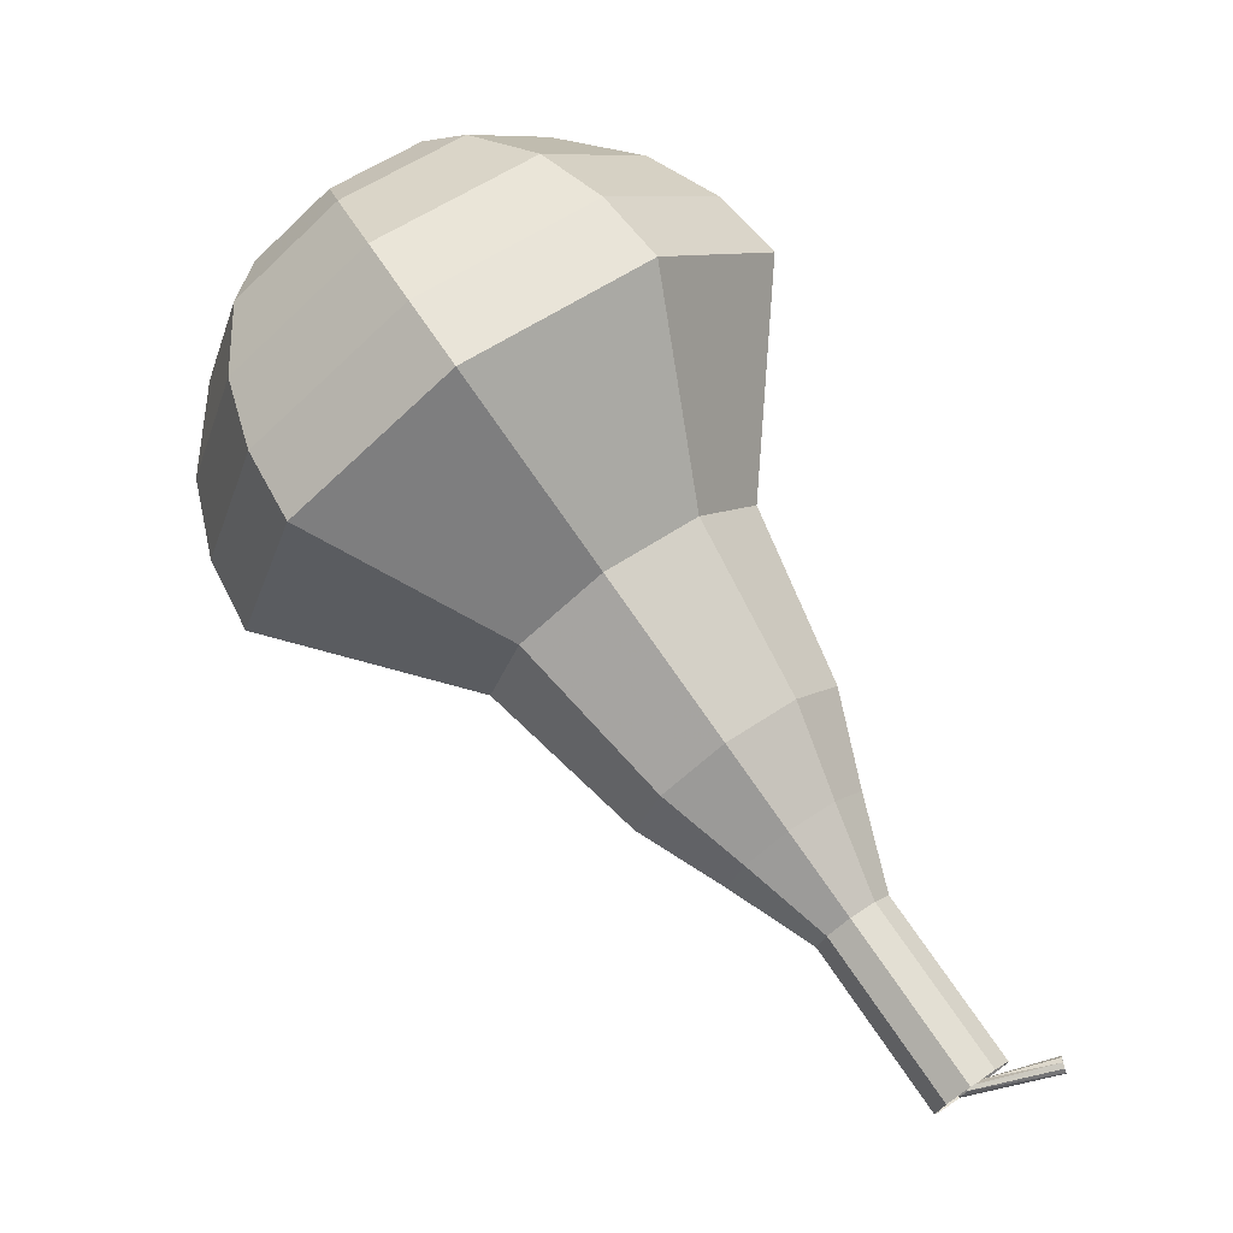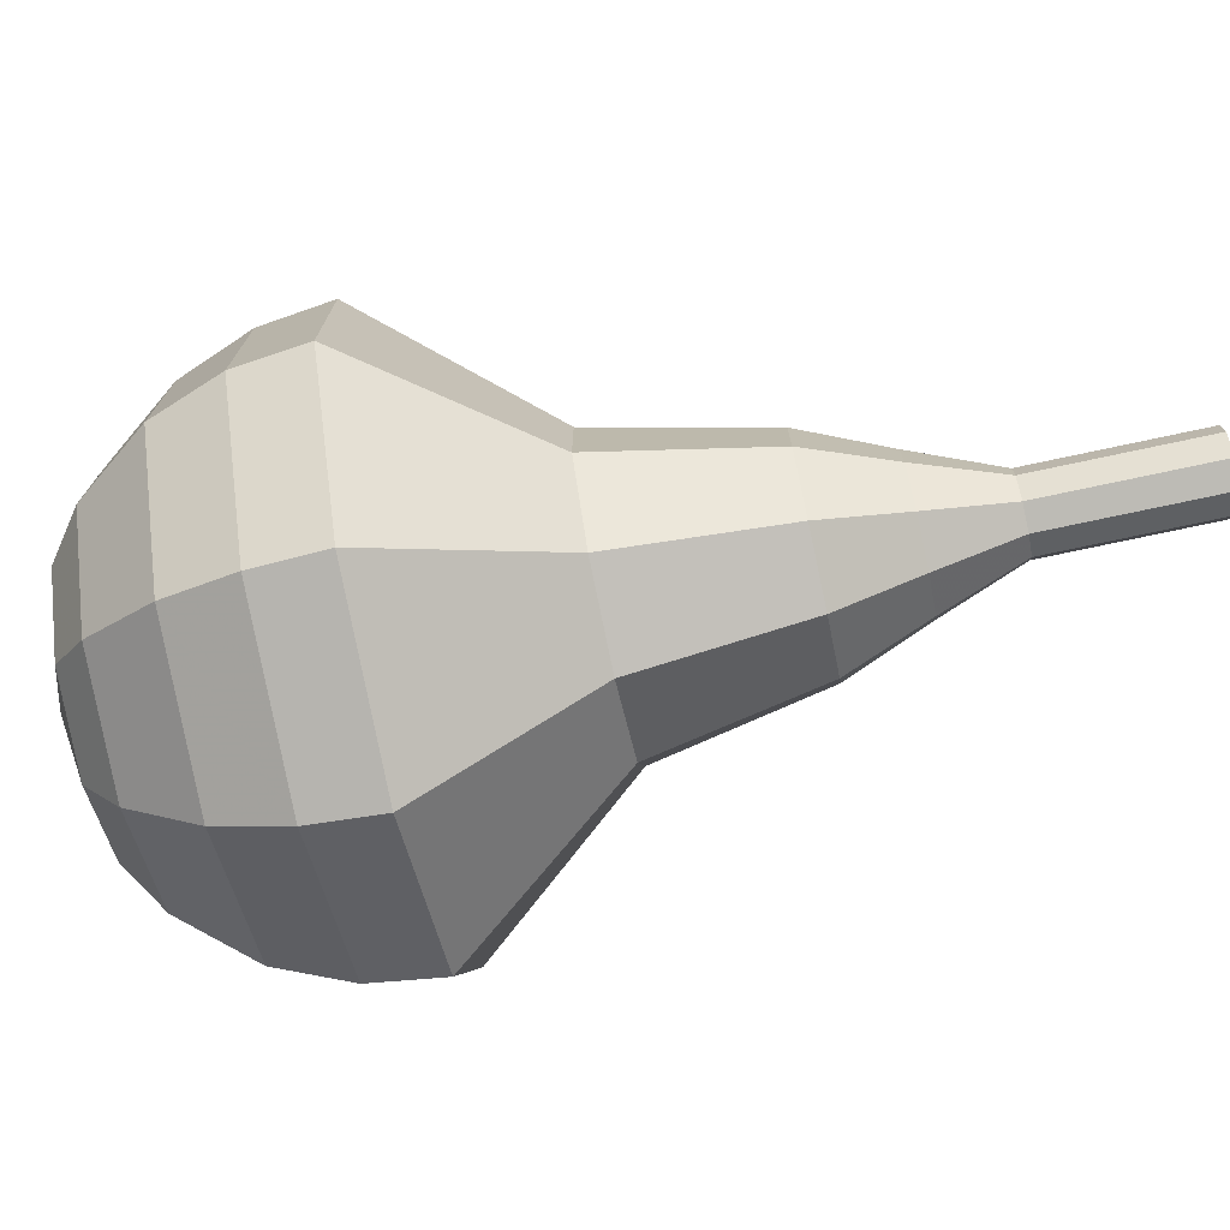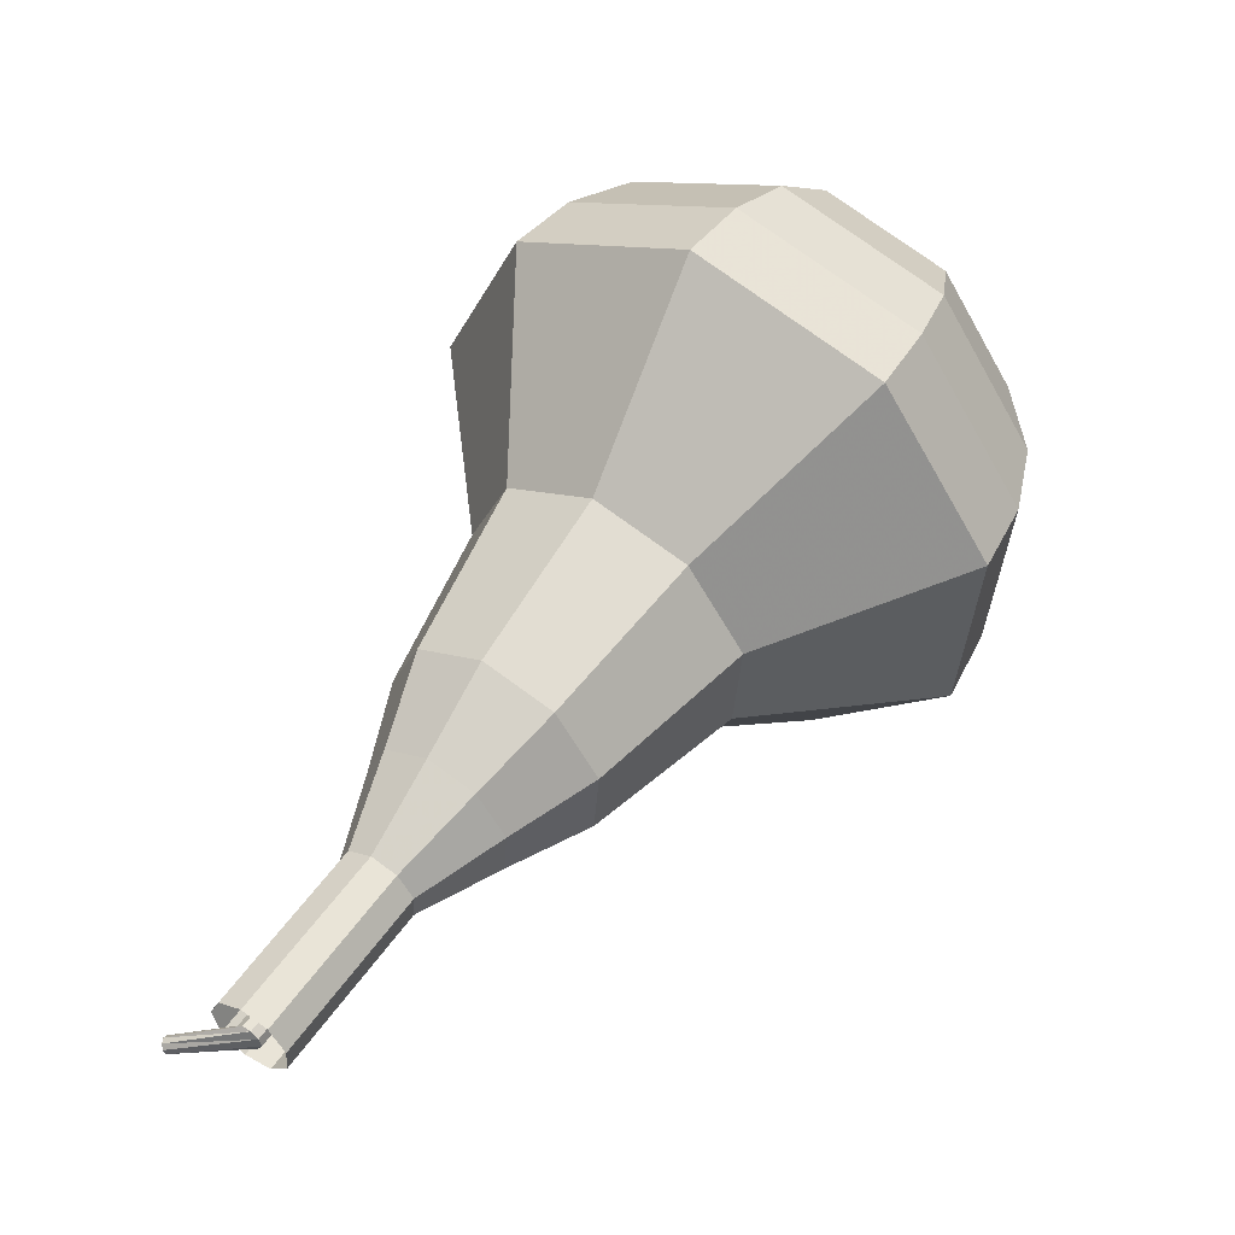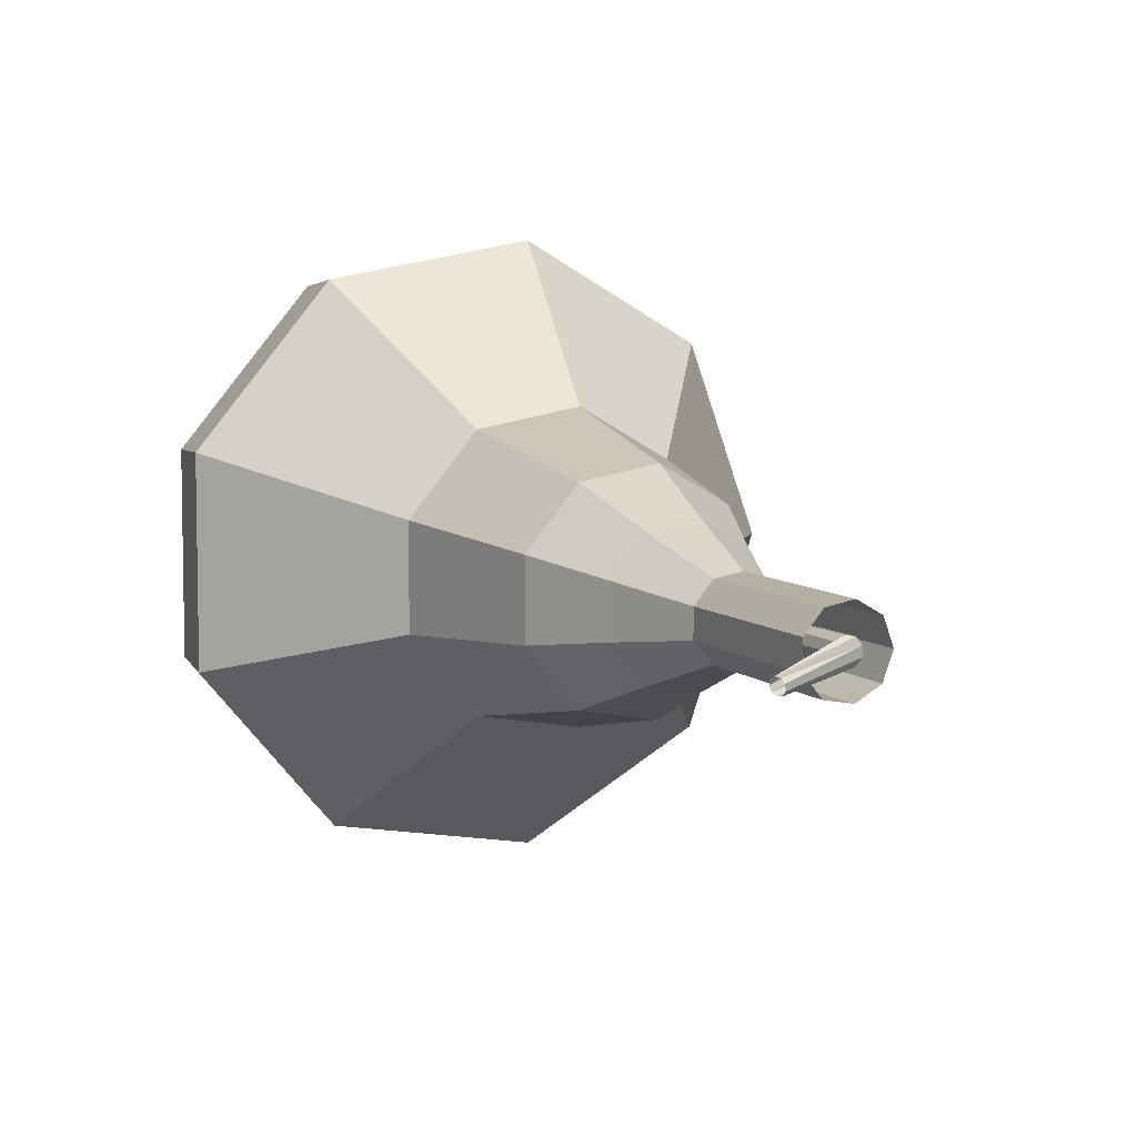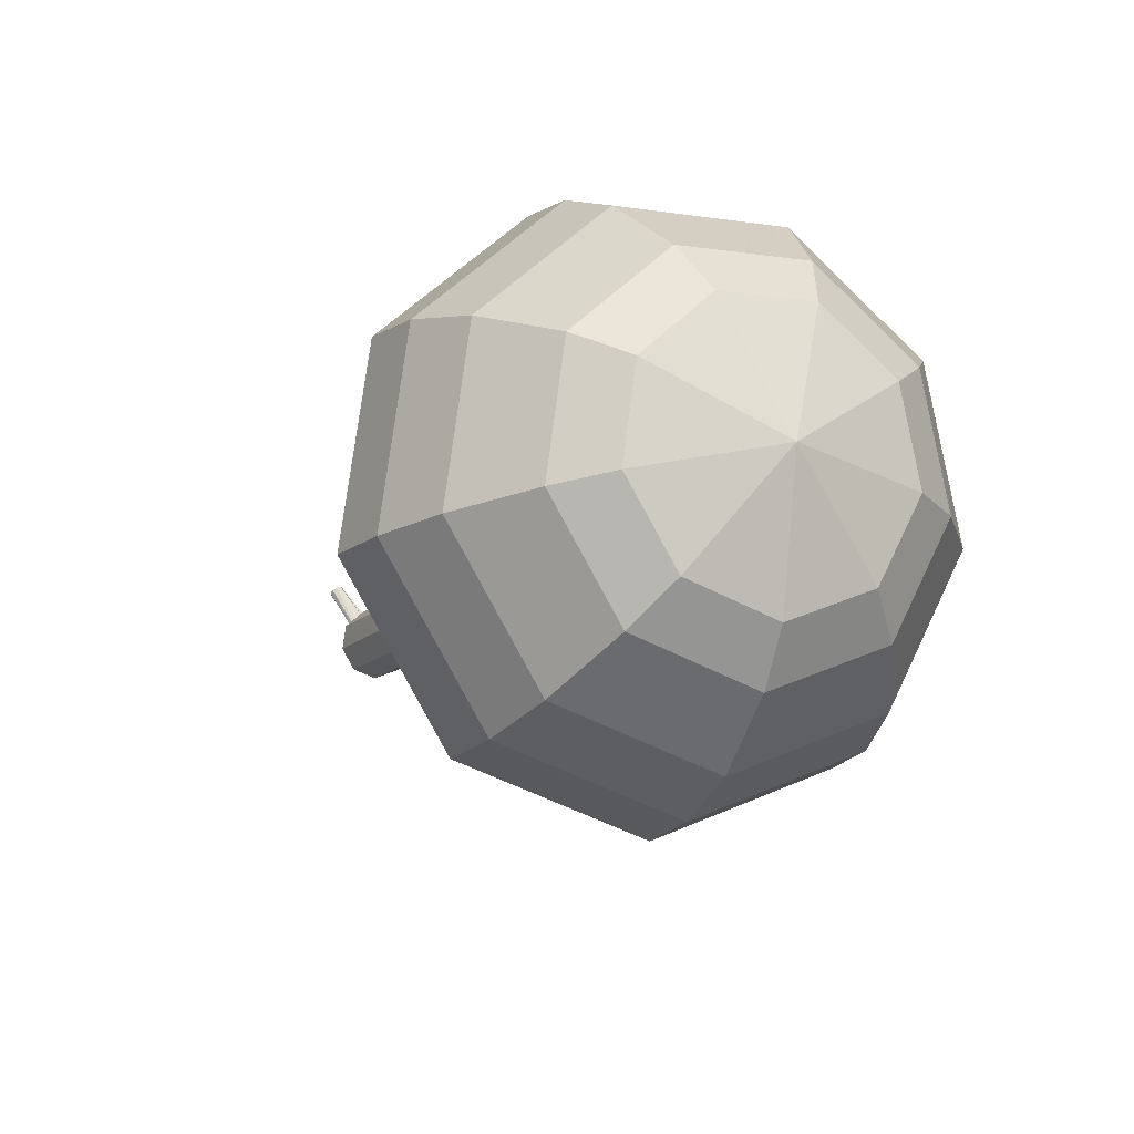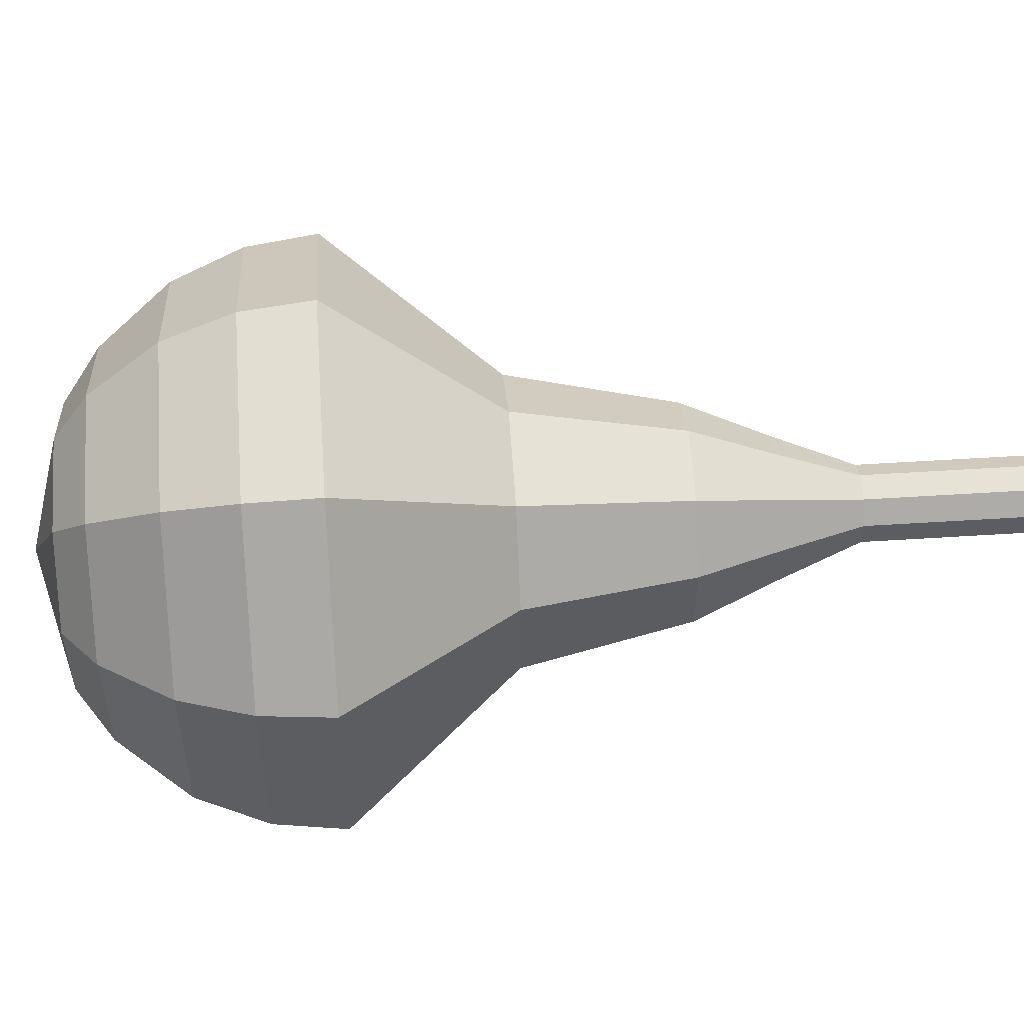
<metadata>
{"format":"obj","ext":"obj","renderer":"f3d","projection":"perspective","resolution":1024,"background":"white","views":[{"elev":-16.6,"azim":179.9,"up":"+Y"},{"elev":-74.9,"azim":-112.2,"up":"+Z"},{"elev":-47.1,"azim":12.9,"up":"+Y"},{"elev":7.2,"azim":-58.9,"up":"+Z"},{"elev":52.9,"azim":42.6,"up":"+Y"},{"elev":53.6,"azim":-128.3,"up":"+Z"}]}
</metadata>
<code>
g tube1
v 169.3 119.9 190
v 168.3 120.5 186.8
v 165.9 122.2 185.1
v 163.1 124.1 185.7
v 161.3 125.3 188.3
v 161.3 125.3 191.7
v 163.1 124 194.3
v 165.9 122.2 194.9
v 168.3 120.5 193.2
v 169.3 119.9 190
v 168.7 121.4 190
v 168 121.9 187.7
v 166.2 123.1 186.4
v 164.2 124.4 186.9
v 162.9 125.3 188.8
v 162.9 125.3 191.3
v 164.2 124.4 193.2
v 166.2 123.1 193.6
v 168 121.9 192.3
v 168.7 121.4 190
v 166.2 124.2 190
v 166.2 124.2 190
v 166.2 124.2 190
v 166.2 124.2 190
v 166.2 124.2 190
v 166.2 124.2 190
v 166.2 124.2 190
v 166.2 124.2 190
v 166.2 124.2 190
v 166.2 124.2 190
v 151.8 103.6 190
v 151.9 103.6 189.8
v 152 103.5 189.6
v 152.2 103.3 189.7
v 152.3 103.2 189.9
v 152.3 103.2 190.1
v 152.2 103.3 190.3
v 152 103.5 190.3
v 151.9 103.6 190.2
v 151.8 103.6 190
v 150.2 104.1 189.6
v 150.2 104 189.4
v 150.2 103.9 189.4
v 150.1 103.8 189.4
v 150.1 103.7 189.5
v 150.1 103.7 189.6
v 150.1 103.8 189.7
v 150.1 103.9 189.8
v 150.1 104 189.7
v 150.2 104.1 189.6
f 1 2 12
f 12 11 1
f 2 3 13
f 13 12 2
f 3 4 14
f 14 13 3
f 4 5 15
f 15 14 4
f 5 6 16
f 16 15 5
f 6 7 17
f 17 16 6
f 7 8 18
f 18 17 7
f 8 9 19
f 19 18 8
f 9 10 20
f 20 19 9
f 11 12 22
f 22 21 11
f 12 13 23
f 23 22 12
f 13 14 24
f 24 23 13
f 14 15 25
f 25 24 14
f 15 16 26
f 26 25 15
f 16 17 27
f 27 26 16
f 17 18 28
f 28 27 17
f 18 19 29
f 29 28 18
f 19 20 30
f 30 29 19
f 21 22 32
f 32 31 21
f 22 23 33
f 33 32 22
f 23 24 34
f 34 33 23
f 24 25 35
f 35 34 24
f 25 26 36
f 36 35 25
f 26 27 37
f 37 36 26
f 27 28 38
f 38 37 27
f 28 29 39
f 39 38 28
f 29 30 40
f 40 39 29
f 31 32 42
f 42 41 31
f 32 33 43
f 43 42 32
f 33 34 44
f 44 43 33
f 34 35 45
f 45 44 34
f 35 36 46
f 46 45 35
f 36 37 47
f 47 46 36
f 37 38 48
f 48 47 37
f 38 39 49
f 49 48 38
f 39 40 50
f 50 49 39
v 152.9 102.9 190
v 152.7 103 189.3
v 152.2 103.3 189
v 151.7 103.7 189.1
v 151.3 104 189.6
v 151.3 104 190.3
v 151.7 103.7 190.8
v 152.2 103.3 191
v 152.7 103 190.6
v 152.9 102.9 190
v 154.1 104.7 190
v 153.9 104.8 189.3
v 153.5 105.2 189
v 152.9 105.5 189.1
v 152.5 105.8 189.6
v 152.5 105.8 190.3
v 152.9 105.5 190.8
v 153.5 105.2 191
v 153.9 104.8 190.6
v 154.1 104.7 190
v 155.4 106.5 190
v 155.2 106.6 189.3
v 154.7 107 189
v 154.1 107.4 189.1
v 153.8 107.6 189.6
v 153.8 107.6 190.3
v 154.1 107.4 190.8
v 154.7 107 191
v 155.2 106.6 190.6
v 155.4 106.5 190
v 157.3 107.8 190
v 157 108.1 188.8
v 156.1 108.7 188.1
v 155 109.4 188.4
v 154.3 109.9 189.3
v 154.3 109.9 190.6
v 155 109.4 191.6
v 156.1 108.7 191.8
v 157 108.1 191.2
v 157.3 107.8 190
v 159.4 109.1 190
v 158.8 109.5 188.2
v 157.4 110.4 187.2
v 155.9 111.5 187.5
v 154.9 112.2 189
v 154.9 112.2 190.9
v 155.9 111.5 192.4
v 157.4 110.4 192.8
v 158.8 109.5 191.8
v 159.4 109.1 190
v 162.6 112.2 190
v 161.9 112.7 187.6
v 160.1 114 186.3
v 158 115.4 186.7
v 156.6 116.3 188.7
v 156.6 116.3 191.3
v 158 115.4 193.2
v 160.1 114 193.7
v 161.9 112.7 192.4
v 162.6 112.2 190
v 168.2 113.8 190
v 166.8 114.8 185.2
v 163.1 117.3 182.6
v 158.9 120.1 183.5
v 156.2 122 187.4
v 156.2 122 192.6
v 158.9 120.1 196.5
v 163.1 117.3 197.4
v 166.7 114.8 194.8
v 168.2 113.8 190
v 169.1 115.5 190
v 167.7 116.4 185.3
v 164.1 118.8 182.9
v 160.1 121.6 183.7
v 157.4 123.4 187.5
v 157.4 123.4 192.5
v 160 121.6 196.3
v 164.1 118.8 197.2
v 167.6 116.4 194.7
v 169.1 115.5 190
v 169.5 117.4 190
v 168.2 118.3 185.8
v 165.1 120.5 183.6
v 161.4 122.9 184.4
v 159.1 124.5 187.8
v 159.1 124.5 192.2
v 161.4 122.9 195.6
v 165 120.5 196.4
v 168.2 118.3 194.2
v 169.5 117.4 190
v 169.3 119.9 190
v 168.3 120.5 186.8
v 165.9 122.2 185.1
v 163.1 124.1 185.7
v 161.3 125.3 188.3
v 161.3 125.3 191.7
v 163.1 124 194.3
v 165.9 122.2 194.9
v 168.3 120.5 193.2
v 169.3 119.9 190
v 168.7 121.4 190
v 168 121.9 187.7
v 166.2 123.1 186.4
v 164.2 124.4 186.9
v 162.9 125.3 188.8
v 162.9 125.3 191.3
v 164.2 124.4 193.2
v 166.2 123.1 193.6
v 168 121.9 192.3
v 168.7 121.4 190
v 166.2 124.2 190
v 166.2 124.2 190
v 166.2 124.2 190
v 166.2 124.2 190
v 166.2 124.2 190
v 166.2 124.2 190
v 166.2 124.2 190
v 166.2 124.2 190
v 166.2 124.2 190
v 166.2 124.2 190
f 51 52 62
f 62 61 51
f 52 53 63
f 63 62 52
f 53 54 64
f 64 63 53
f 54 55 65
f 65 64 54
f 55 56 66
f 66 65 55
f 56 57 67
f 67 66 56
f 57 58 68
f 68 67 57
f 58 59 69
f 69 68 58
f 59 60 70
f 70 69 59
f 61 62 72
f 72 71 61
f 62 63 73
f 73 72 62
f 63 64 74
f 74 73 63
f 64 65 75
f 75 74 64
f 65 66 76
f 76 75 65
f 66 67 77
f 77 76 66
f 67 68 78
f 78 77 67
f 68 69 79
f 79 78 68
f 69 70 80
f 80 79 69
f 71 72 82
f 82 81 71
f 72 73 83
f 83 82 72
f 73 74 84
f 84 83 73
f 74 75 85
f 85 84 74
f 75 76 86
f 86 85 75
f 76 77 87
f 87 86 76
f 77 78 88
f 88 87 77
f 78 79 89
f 89 88 78
f 79 80 90
f 90 89 79
f 81 82 92
f 92 91 81
f 82 83 93
f 93 92 82
f 83 84 94
f 94 93 83
f 84 85 95
f 95 94 84
f 85 86 96
f 96 95 85
f 86 87 97
f 97 96 86
f 87 88 98
f 98 97 87
f 88 89 99
f 99 98 88
f 89 90 100
f 100 99 89
f 91 92 102
f 102 101 91
f 92 93 103
f 103 102 92
f 93 94 104
f 104 103 93
f 94 95 105
f 105 104 94
f 95 96 106
f 106 105 95
f 96 97 107
f 107 106 96
f 97 98 108
f 108 107 97
f 98 99 109
f 109 108 98
f 99 100 110
f 110 109 99
f 101 102 112
f 112 111 101
f 102 103 113
f 113 112 102
f 103 104 114
f 114 113 103
f 104 105 115
f 115 114 104
f 105 106 116
f 116 115 105
f 106 107 117
f 117 116 106
f 107 108 118
f 118 117 107
f 108 109 119
f 119 118 108
f 109 110 120
f 120 119 109
f 111 112 122
f 122 121 111
f 112 113 123
f 123 122 112
f 113 114 124
f 124 123 113
f 114 115 125
f 125 124 114
f 115 116 126
f 126 125 115
f 116 117 127
f 127 126 116
f 117 118 128
f 128 127 117
f 118 119 129
f 129 128 118
f 119 120 130
f 130 129 119
f 121 122 132
f 132 131 121
f 122 123 133
f 133 132 122
f 123 124 134
f 134 133 123
f 124 125 135
f 135 134 124
f 125 126 136
f 136 135 125
f 126 127 137
f 137 136 126
f 127 128 138
f 138 137 127
f 128 129 139
f 139 138 128
f 129 130 140
f 140 139 129
f 131 132 142
f 142 141 131
f 132 133 143
f 143 142 132
f 133 134 144
f 144 143 133
f 134 135 145
f 145 144 134
f 135 136 146
f 146 145 135
f 136 137 147
f 147 146 136
f 137 138 148
f 148 147 137
f 138 139 149
f 149 148 138
f 139 140 150
f 150 149 139
f 141 142 152
f 152 151 141
f 142 143 153
f 153 152 142
f 143 144 154
f 154 153 143
f 144 145 155
f 155 154 144
f 145 146 156
f 156 155 145
f 146 147 157
f 157 156 146
f 147 148 158
f 158 157 147
f 148 149 159
f 159 158 148
f 149 150 160
f 160 159 149
f 151 152 162
f 162 161 151
f 152 153 163
f 163 162 152
f 153 154 164
f 164 163 153
f 154 155 165
f 165 164 154
f 155 156 166
f 166 165 155
f 156 157 167
f 167 166 156
f 157 158 168
f 168 167 157
f 158 159 169
f 169 168 158
f 159 160 170
f 170 169 159
g

</code>
